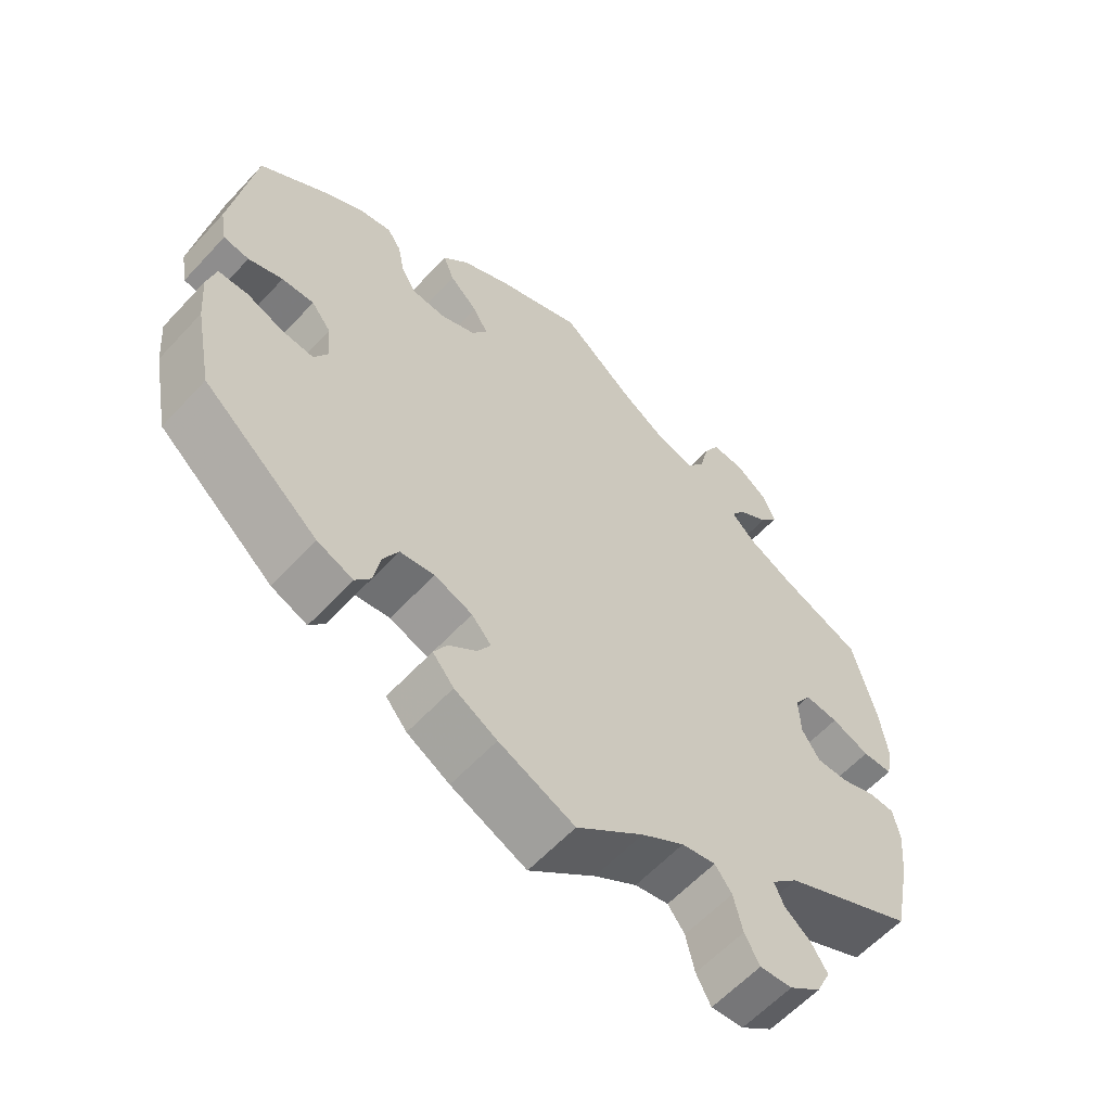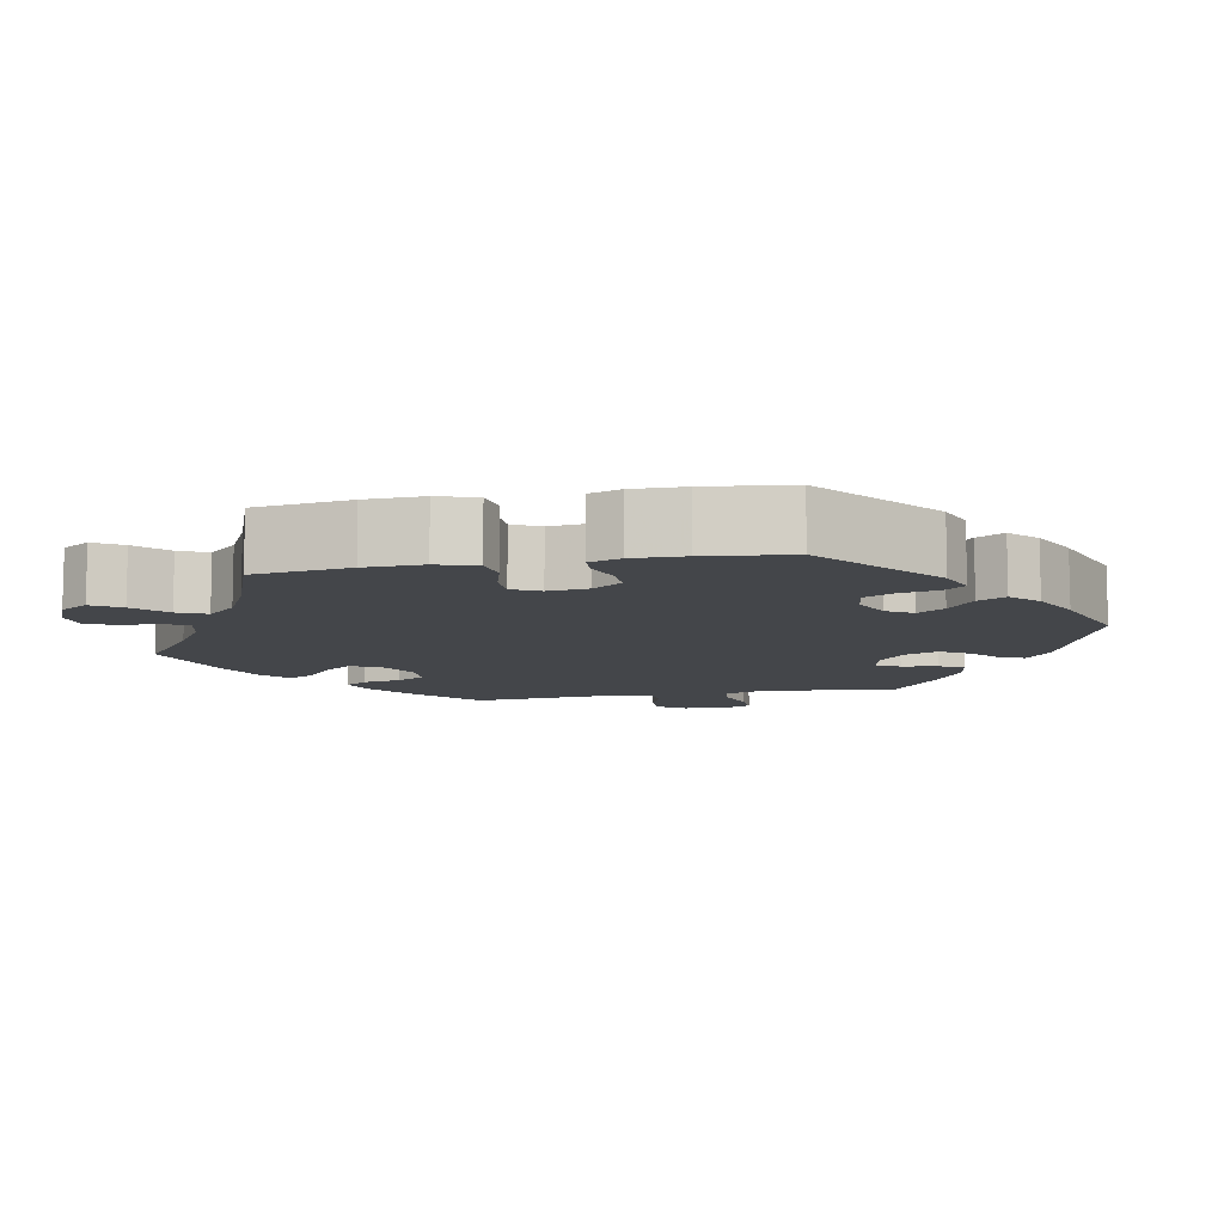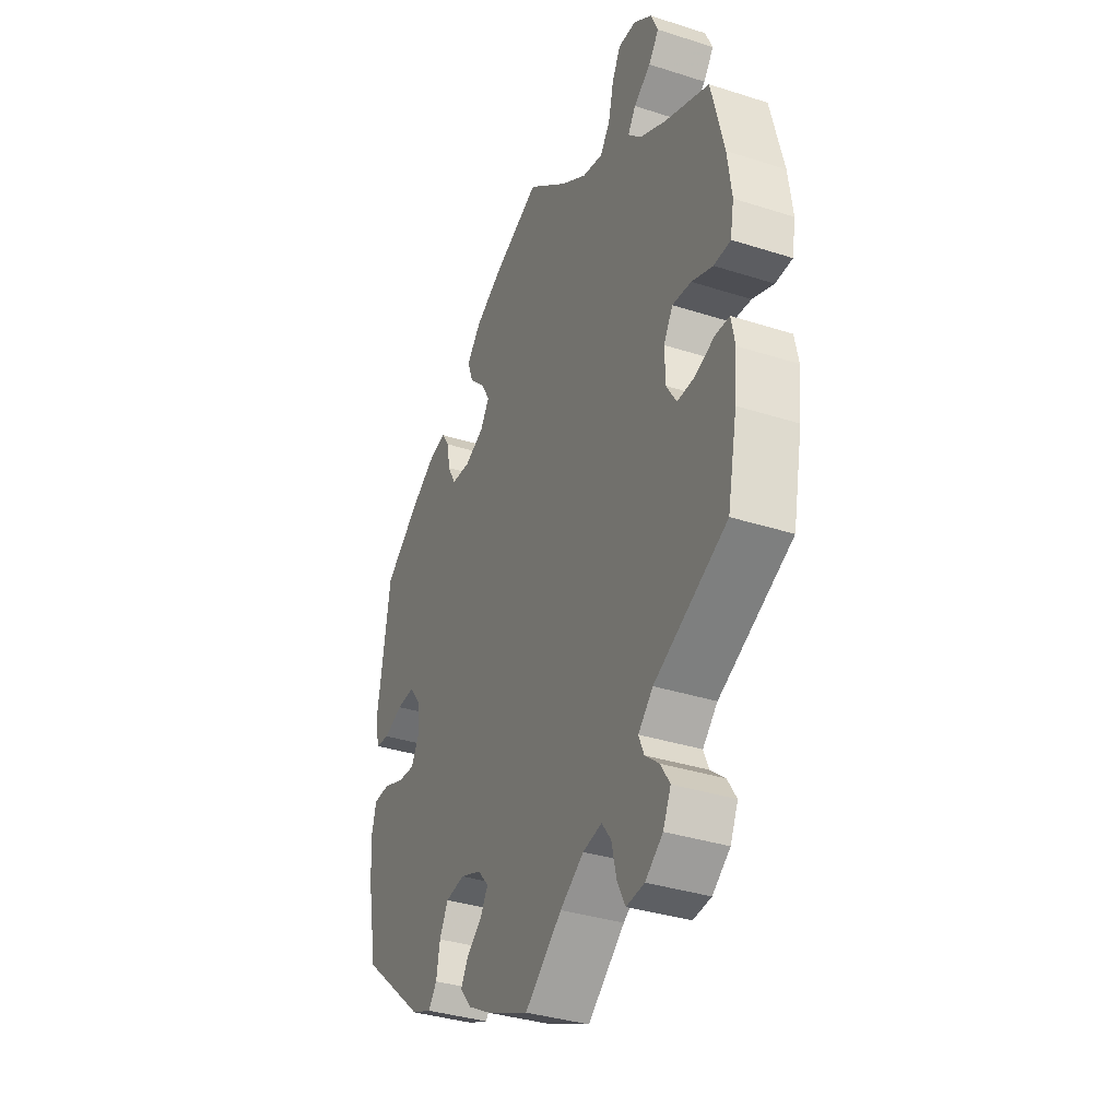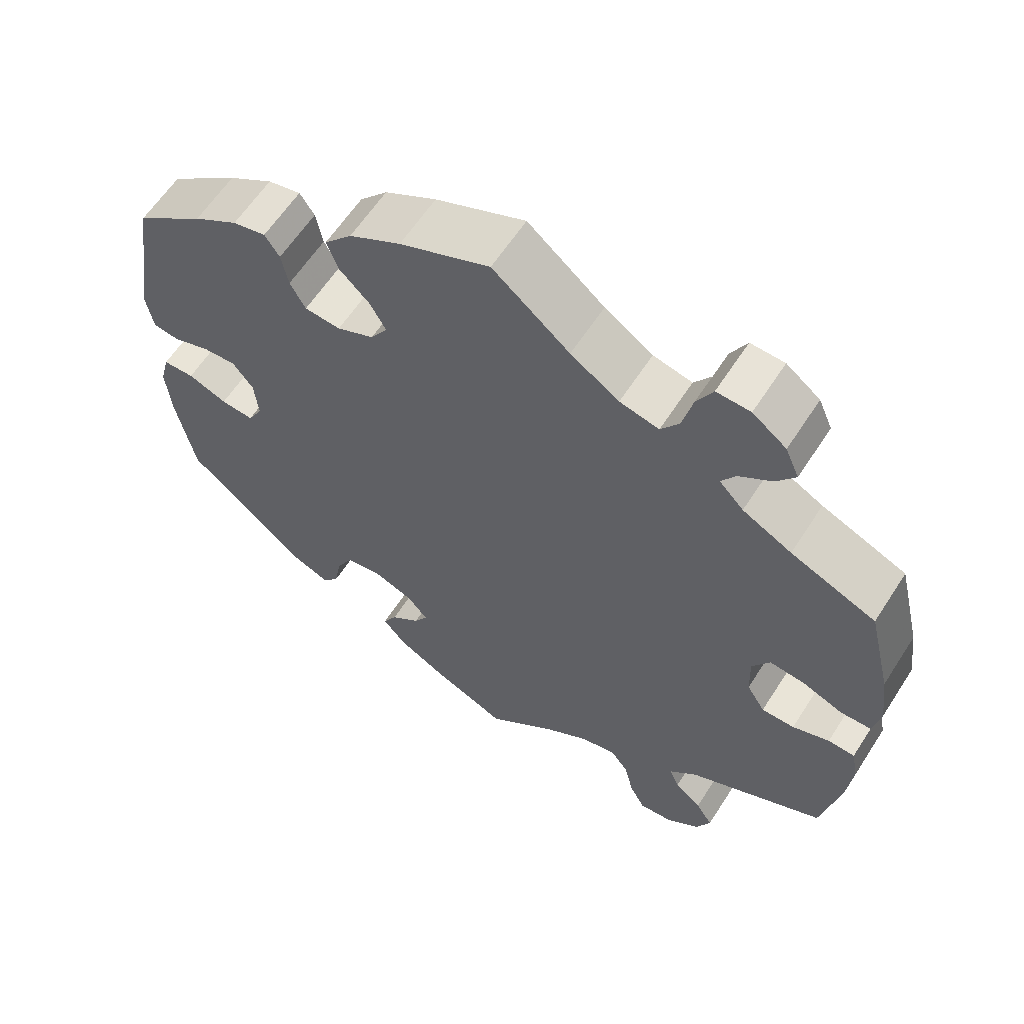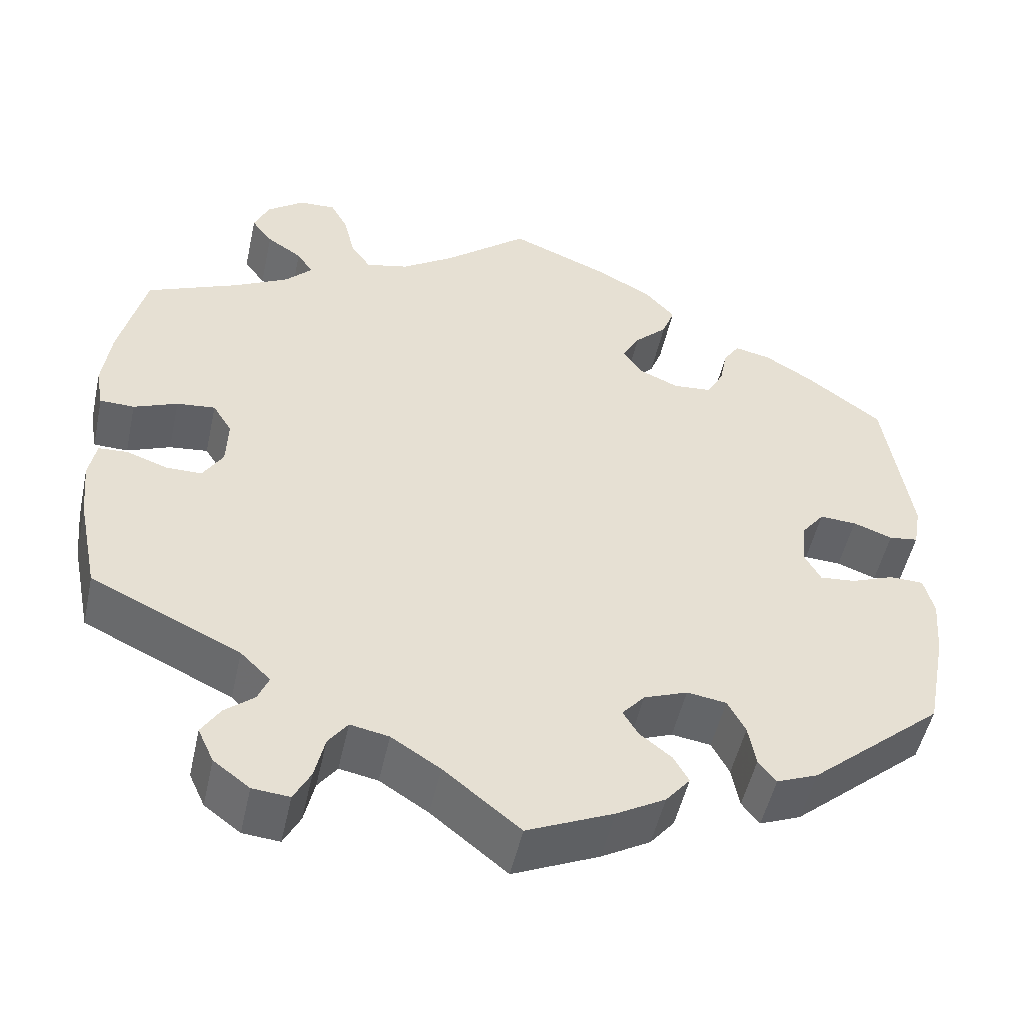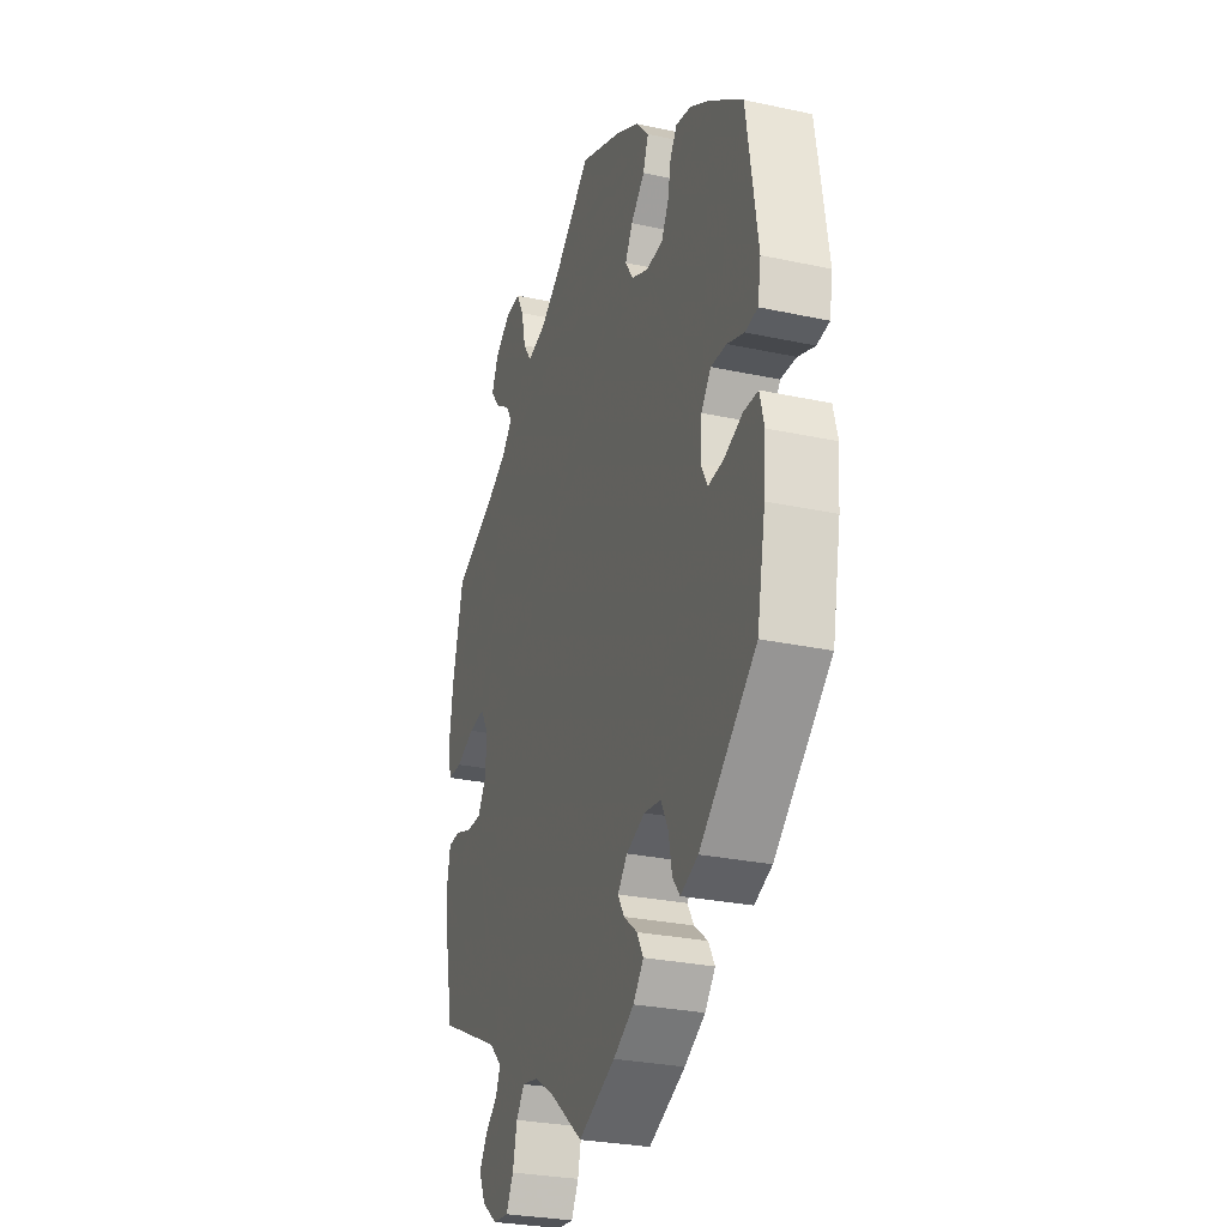
<metadata>
{"format":"obj","ext":"obj","renderer":"f3d","projection":"perspective","resolution":1024,"background":"white","views":[{"elev":-60.1,"azim":137.5,"up":"+Z"},{"elev":-9.5,"azim":41.0,"up":"+Y"},{"elev":-35.7,"azim":-112.9,"up":"+Z"},{"elev":61.1,"azim":-147.3,"up":"+Z"},{"elev":-50.7,"azim":-12.3,"up":"+Z"},{"elev":-28.2,"azim":71.9,"up":"+Z"}]}
</metadata>
<code>
v 0.116 0.07 0.53
v 0.183 0.07 0.494
v 0.219 0.07 0.454
v 0.204 0.07 0.414
v 0.165 0.07 0.376
v 0.144 0.07 0.339
v 0.166 0.07 0.305
v 0.214 0.07 0.284
v 0.261 0.07 0.288
v 0.281 0.07 0.325
v 0.29 0.07 0.371
v 0.309 0.07 0.4
v 0.352 0.07 0.391
v 0.41 0.07 0.356
v 0.5 0.07 0.289
v 0.531 0.07 0.089
v 0.522 0.07 0.038
v 0.487 0.07 0.033
v 0.44 0.07 0.05
v 0.396 0.07 0.052
v 0.369 0.07 0.017
v 0.364 0.07 -0.036
v 0.383 0.07 -0.071
v 0.426 0.07 -0.067
v 0.477 0.07 -0.047
v 0.518 0.07 -0.048
v 0.53 0.07 -0.095
v 0.524 0.07 -0.166
v 0.5 0.07 -0.289
v 0.342 0.07 -0.424
v 0.293 0.07 -0.444
v 0.272 0.07 -0.417
v 0.263 0.07 -0.368
v 0.242 0.07 -0.328
v 0.195 0.07 -0.321
v 0.143 0.07 -0.341
v 0.116 0.07 -0.372
v 0.134 0.07 -0.402
v 0.172 0.07 -0.432
v 0.19 0.07 -0.464
v 0.161 0.07 -0.499
v 0.103 0.07 -0.532
v 0 0.07 -0.578
v -0.091 0.07 -0.505
v -0.149 0.07 -0.468
v -0.195 0.07 -0.459
v -0.218 0.07 -0.49
v -0.23 0.07 -0.542
v -0.25 0.07 -0.58
v -0.294 0.07 -0.576
v -0.337 0.07 -0.544
v -0.356 0.07 -0.503
v -0.334 0.07 -0.468
v -0.299 0.07 -0.439
v -0.286 0.07 -0.408
v -0.322 0.07 -0.373
v -0.5 0.07 -0.289
v -0.524 0.07 -0.172
v -0.531 0.07 -0.102
v -0.522 0.07 -0.056
v -0.487 0.07 -0.054
v -0.439 0.07 -0.071
v -0.396 0.07 -0.071
v -0.372 0.07 -0.032
v -0.37 0.07 0.025
v -0.393 0.07 0.062
v -0.439 0.07 0.057
v -0.491 0.07 0.036
v -0.532 0.07 0.037
v -0.541 0.07 0.086
v -0.531 0.07 0.162
v -0.5 0.07 0.289
v -0.389 0.07 0.336
v -0.325 0.07 0.37
v -0.293 0.07 0.403
v -0.312 0.07 0.432
v -0.354 0.07 0.46
v -0.379 0.07 0.493
v -0.361 0.07 0.534
v -0.317 0.07 0.567
v -0.273 0.07 0.569
v -0.252 0.07 0.53
v -0.239 0.07 0.475
v -0.215 0.07 0.441
v -0.164 0.07 0.453
v -0.101 0.07 0.495
v -0.001 0.07 0.578
v 0.116 0 0.53
v 0.183 0 0.494
v 0.219 0 0.454
v 0.204 0 0.414
v 0.165 0 0.376
v 0.144 0 0.339
v 0.166 0 0.305
v 0.214 0 0.284
v 0.261 0 0.288
v 0.281 0 0.325
v 0.29 0 0.371
v 0.309 0 0.4
v 0.352 0 0.391
v 0.41 0 0.356
v 0.5 0 0.289
v 0.531 0 0.089
v 0.522 0 0.038
v 0.487 0 0.033
v 0.44 0 0.05
v 0.396 0 0.052
v 0.369 0 0.017
v 0.364 0 -0.036
v 0.383 0 -0.071
v 0.426 0 -0.067
v 0.477 0 -0.047
v 0.518 0 -0.048
v 0.53 0 -0.095
v 0.524 0 -0.166
v 0.5 0 -0.289
v 0.342 0 -0.424
v 0.293 0 -0.444
v 0.272 0 -0.417
v 0.263 0 -0.368
v 0.242 0 -0.328
v 0.195 0 -0.321
v 0.143 0 -0.341
v 0.116 0 -0.372
v 0.134 0 -0.402
v 0.172 0 -0.432
v 0.19 0 -0.464
v 0.161 0 -0.499
v 0.103 0 -0.532
v 0 0 -0.578
v -0.091 0 -0.505
v -0.149 0 -0.468
v -0.195 0 -0.459
v -0.218 0 -0.49
v -0.23 0 -0.542
v -0.25 0 -0.58
v -0.294 0 -0.576
v -0.337 0 -0.544
v -0.356 0 -0.503
v -0.334 0 -0.468
v -0.299 0 -0.439
v -0.286 0 -0.408
v -0.322 0 -0.373
v -0.5 0 -0.289
v -0.524 0 -0.172
v -0.531 0 -0.102
v -0.522 0 -0.056
v -0.487 0 -0.054
v -0.439 0 -0.071
v -0.396 0 -0.071
v -0.372 0 -0.032
v -0.37 0 0.025
v -0.393 0 0.062
v -0.439 0 0.057
v -0.491 0 0.036
v -0.532 0 0.037
v -0.541 0 0.086
v -0.531 0 0.162
v -0.5 0 0.289
v -0.389 0 0.336
v -0.325 0 0.37
v -0.293 0 0.403
v -0.312 0 0.432
v -0.354 0 0.46
v -0.379 0 0.493
v -0.361 0 0.534
v -0.317 0 0.567
v -0.273 0 0.569
v -0.252 0 0.53
v -0.239 0 0.475
v -0.215 0 0.441
v -0.164 0 0.453
v -0.101 0 0.495
v -0.001 0 0.578
f 86 87 1 2
f 85 86 2 3
f 84 85 3 4
f 80 81 82 83
f 80 83 84
f 79 80 84
f 76 77 78 79
f 75 76 79 84
f 74 75 84 4
f 70 71 72 73
f 67 68 69 70
f 66 67 70 73
f 65 66 73 74
f 59 60 61 62
f 59 62 63
f 56 57 58 59
f 55 56 59 63
f 51 52 53 54
f 51 54 55
f 50 51 55
f 47 48 49 50
f 46 47 50 55
f 45 46 55 63
f 41 42 43 44
f 38 39 40 41
f 37 38 41 44
f 36 37 44 45
f 30 31 32 33
f 30 33 34
f 29 30 34
f 28 29 34 35
f 24 25 26 27
f 23 24 27 28
f 16 17 18 19
f 16 19 20
f 15 16 20
f 14 15 20 21
f 10 11 12 13
f 9 10 13 14
f 65 74 4 5
f 64 65 5 6
f 36 45 63 64
f 36 64 6 7
f 23 28 35 36
f 22 23 36 7
f 21 22 7 8
f 9 14 21
f 8 9 21
f 89 88 174 173
f 90 89 173 172
f 91 90 172 171
f 170 169 168 167
f 171 170 167
f 171 167 166
f 166 165 164 163
f 171 166 163 162
f 91 171 162 161
f 160 159 158 157
f 157 156 155 154
f 160 157 154 153
f 161 160 153 152
f 149 148 147 146
f 150 149 146
f 146 145 144 143
f 150 146 143 142
f 141 140 139 138
f 142 141 138
f 142 138 137
f 137 136 135 134
f 142 137 134 133
f 150 142 133 132
f 131 130 129 128
f 128 127 126 125
f 131 128 125 124
f 132 131 124 123
f 120 119 118 117
f 121 120 117
f 121 117 116
f 122 121 116 115
f 114 113 112 111
f 115 114 111 110
f 106 105 104 103
f 107 106 103
f 107 103 102
f 108 107 102 101
f 100 99 98 97
f 101 100 97 96
f 92 91 161 152
f 93 92 152 151
f 151 150 132 123
f 94 93 151 123
f 123 122 115 110
f 94 123 110 109
f 95 94 109 108
f 108 101 96
f 108 96 95
f 1 88 89 2
f 2 89 90 3
f 3 90 91 4
f 4 91 92 5
f 5 92 93 6
f 6 93 94 7
f 7 94 95 8
f 8 95 96 9
f 9 96 97 10
f 10 97 98 11
f 11 98 99 12
f 12 99 100 13
f 13 100 101 14
f 14 101 102 15
f 15 102 103 16
f 16 103 104 17
f 17 104 105 18
f 18 105 106 19
f 19 106 107 20
f 20 107 108 21
f 21 108 109 22
f 22 109 110 23
f 23 110 111 24
f 24 111 112 25
f 25 112 113 26
f 26 113 114 27
f 27 114 115 28
f 28 115 116 29
f 29 116 117 30
f 30 117 118 31
f 31 118 119 32
f 32 119 120 33
f 33 120 121 34
f 34 121 122 35
f 35 122 123 36
f 36 123 124 37
f 37 124 125 38
f 38 125 126 39
f 39 126 127 40
f 40 127 128 41
f 41 128 129 42
f 42 129 130 43
f 43 130 131 44
f 44 131 132 45
f 45 132 133 46
f 46 133 134 47
f 47 134 135 48
f 48 135 136 49
f 49 136 137 50
f 50 137 138 51
f 51 138 139 52
f 52 139 140 53
f 53 140 141 54
f 54 141 142 55
f 55 142 143 56
f 56 143 144 57
f 57 144 145 58
f 58 145 146 59
f 59 146 147 60
f 60 147 148 61
f 61 148 149 62
f 62 149 150 63
f 63 150 151 64
f 64 151 152 65
f 65 152 153 66
f 66 153 154 67
f 67 154 155 68
f 68 155 156 69
f 69 156 157 70
f 70 157 158 71
f 71 158 159 72
f 72 159 160 73
f 73 160 161 74
f 74 161 162 75
f 75 162 163 76
f 76 163 164 77
f 77 164 165 78
f 78 165 166 79
f 79 166 167 80
f 80 167 168 81
f 81 168 169 82
f 82 169 170 83
f 83 170 171 84
f 84 171 172 85
f 85 172 173 86
f 86 173 174 87
f 87 174 88 1

</code>
